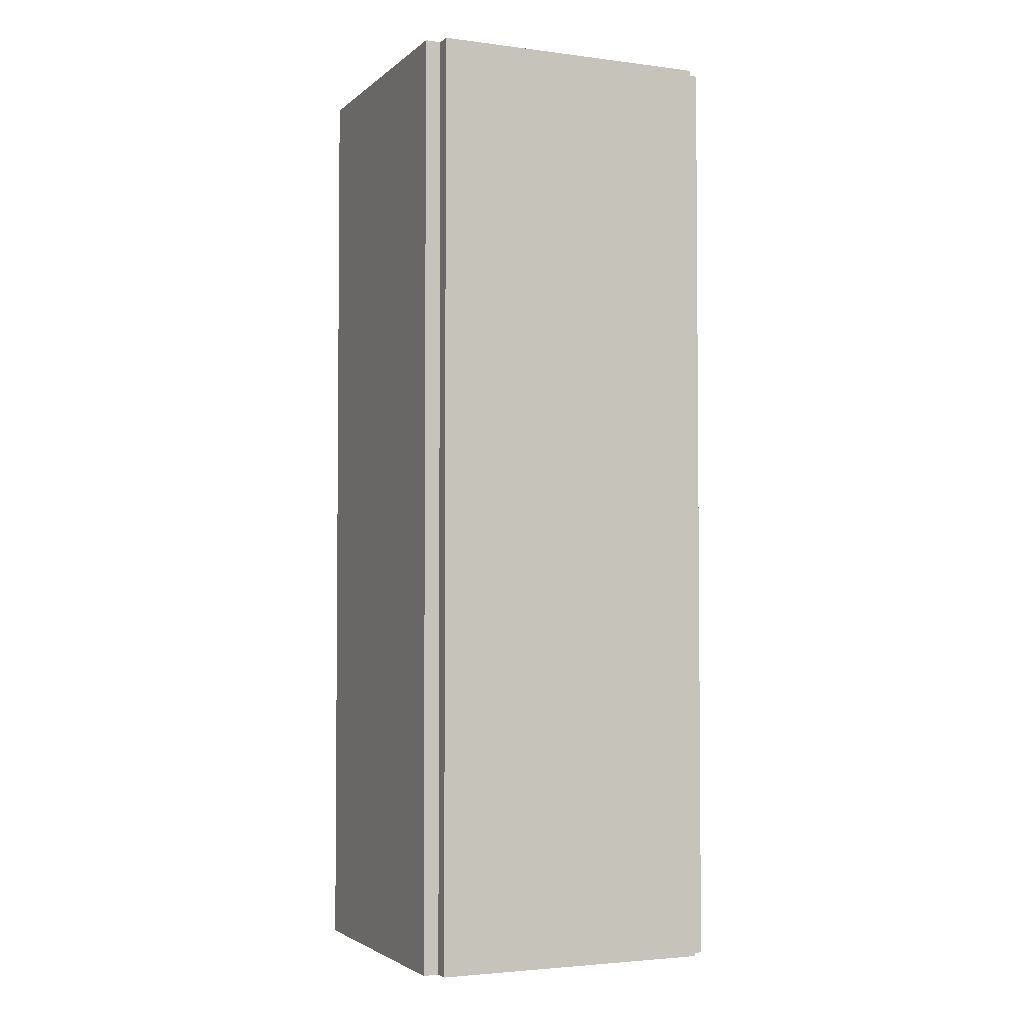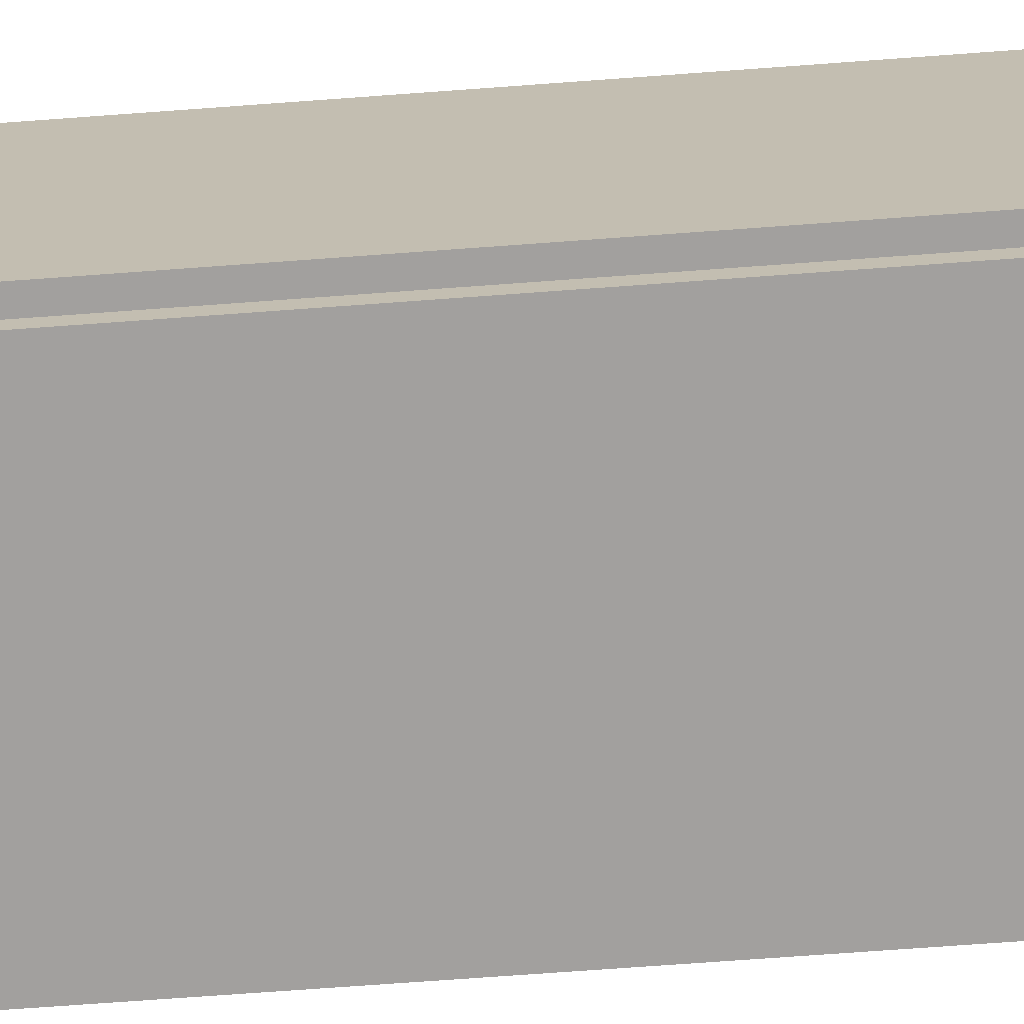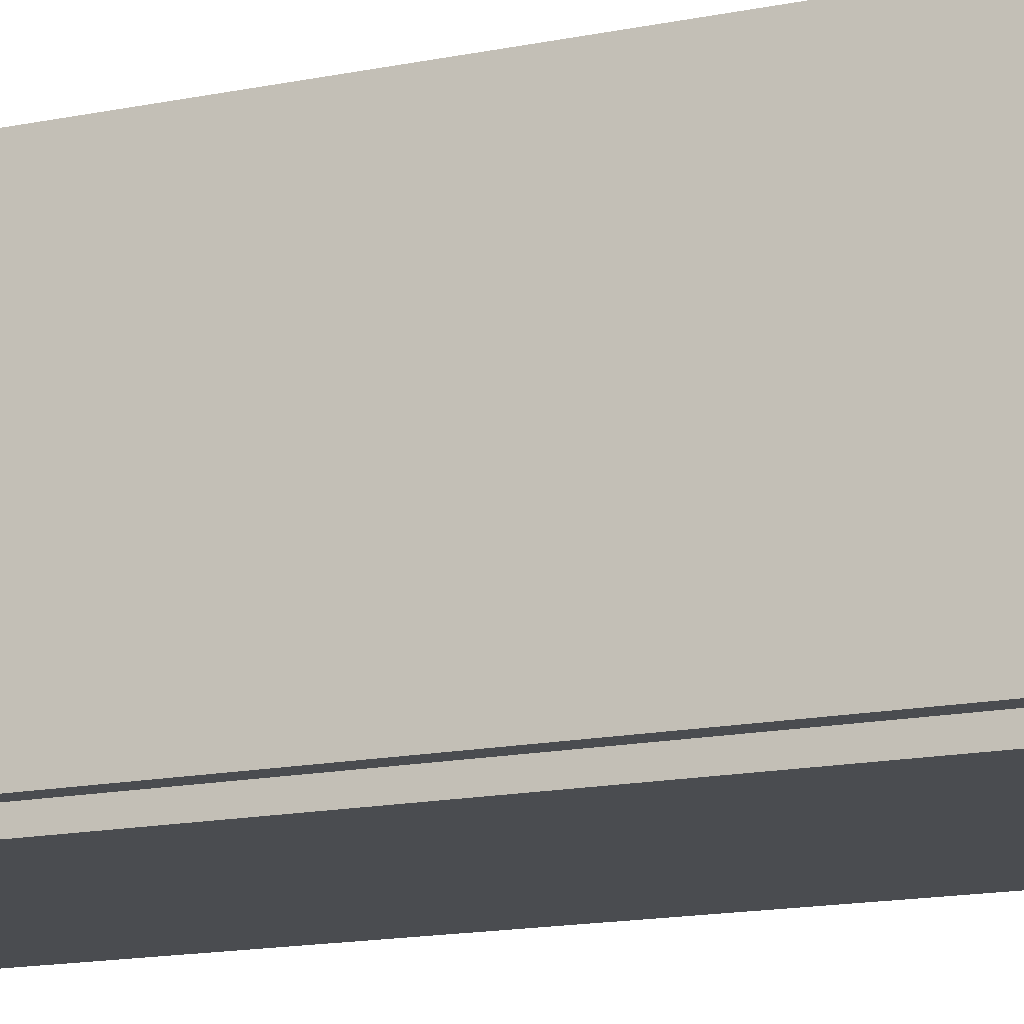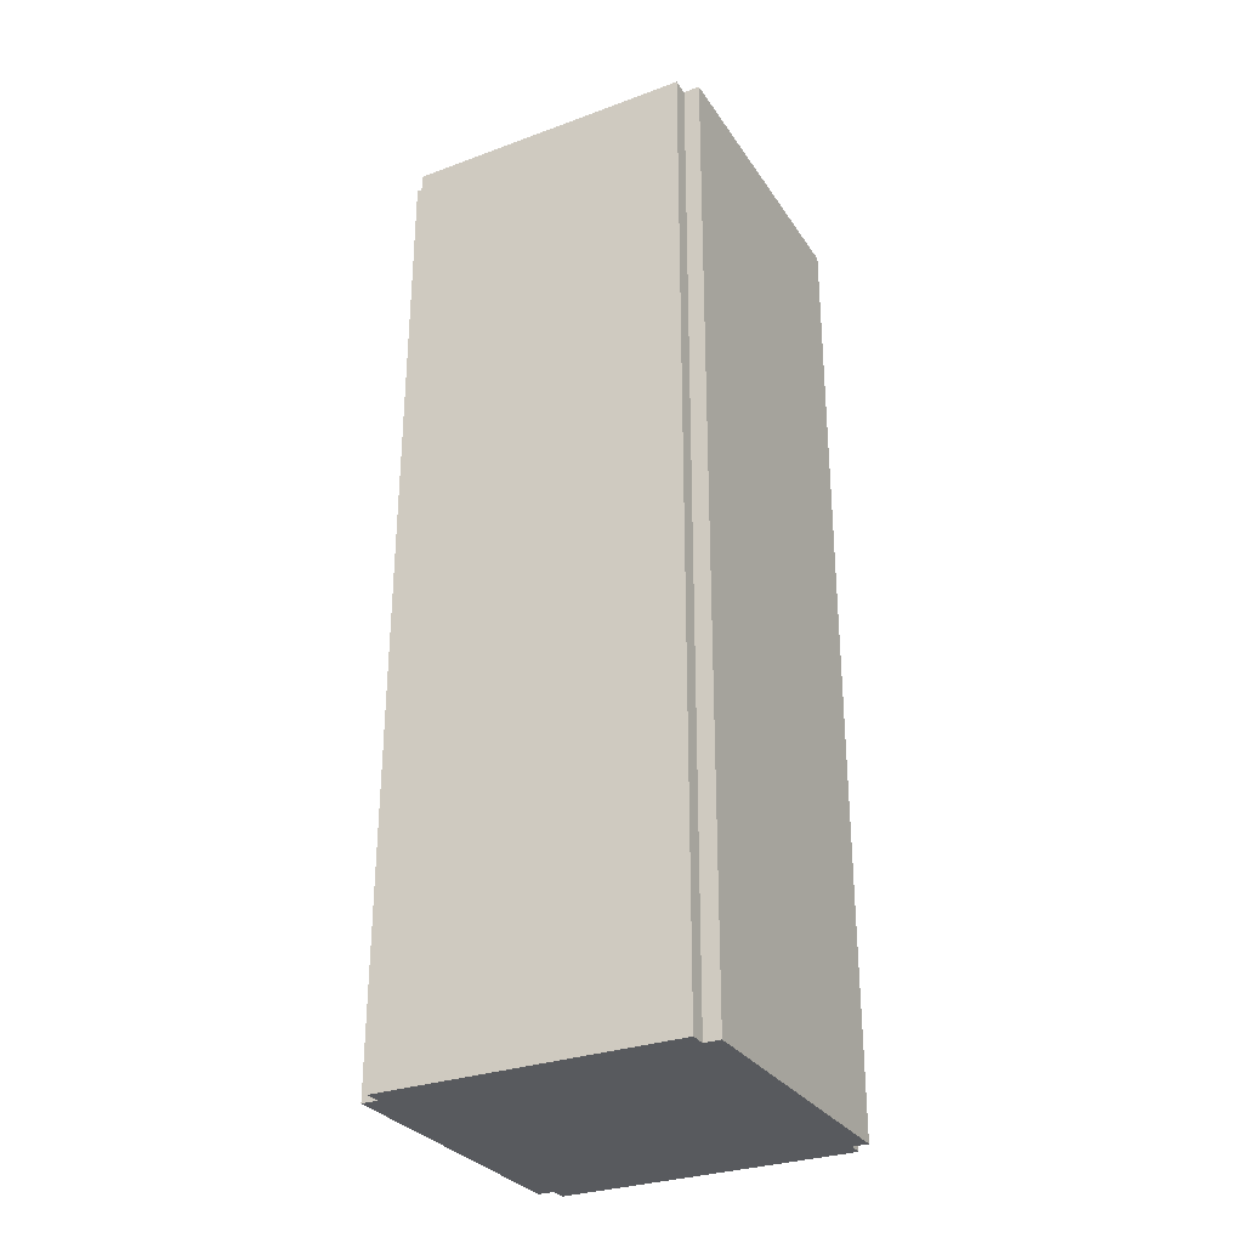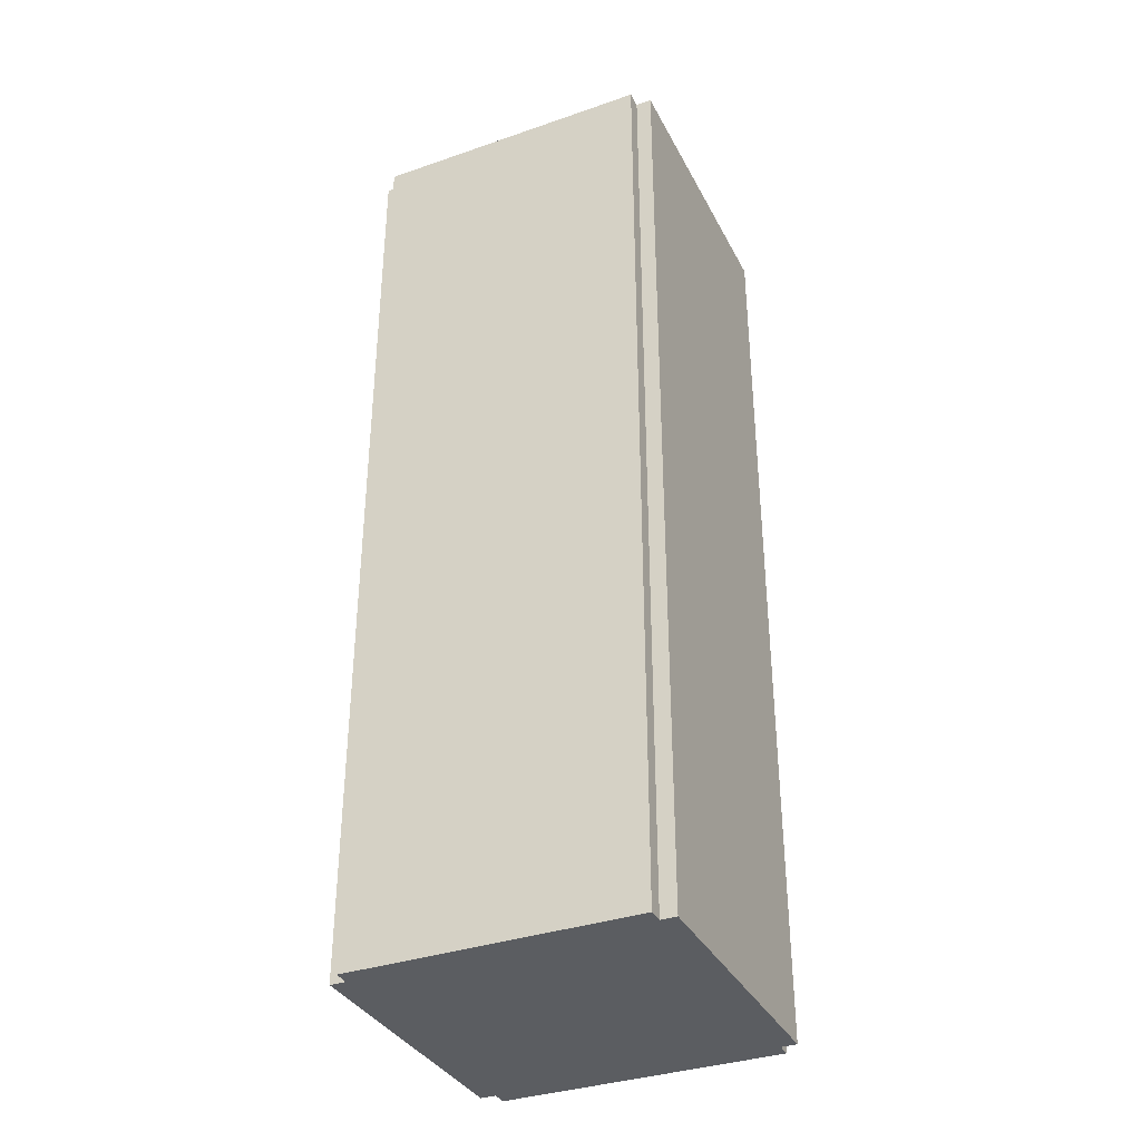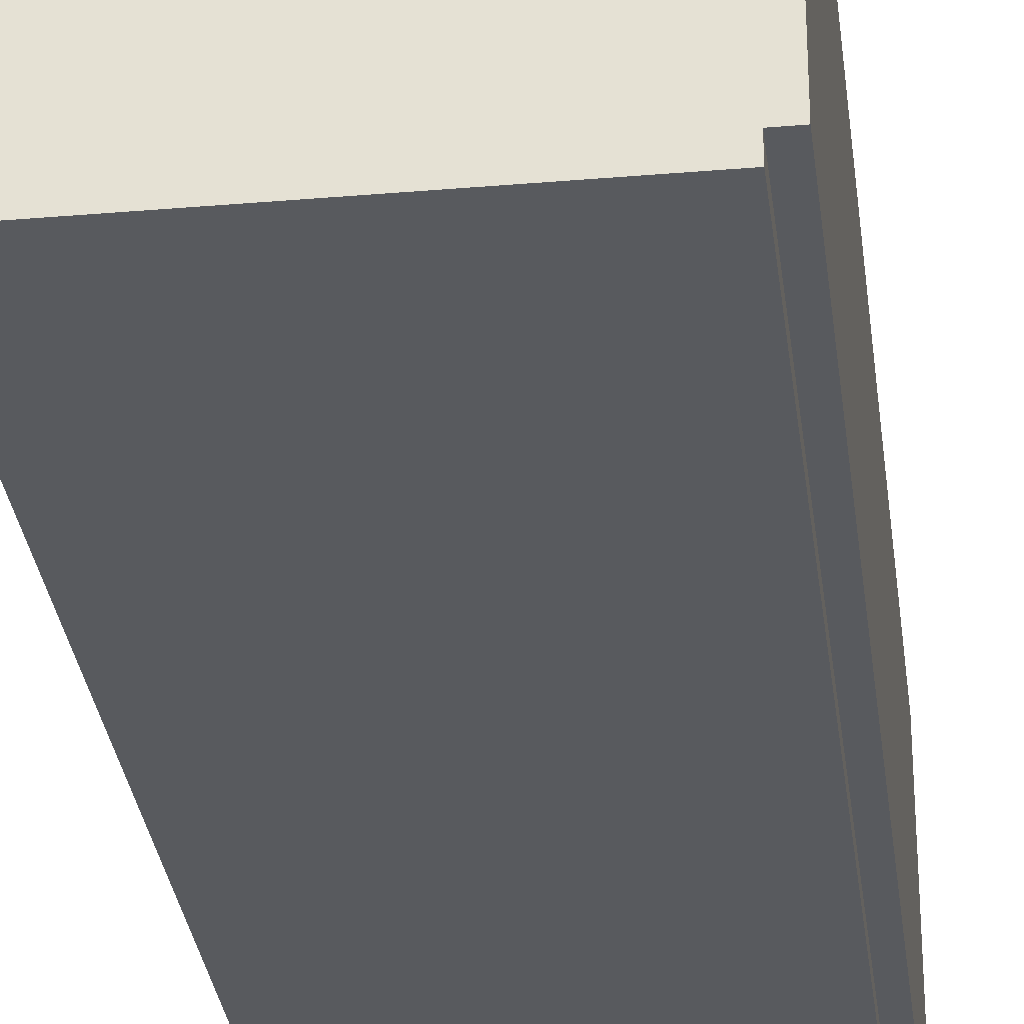
<metadata>
{"format":"obj","ext":"obj","renderer":"f3d","projection":"perspective","resolution":1024,"background":"white","views":[{"elev":-3.2,"azim":-23.5,"up":"+Z"},{"elev":-71.9,"azim":94.2,"up":"+Y"},{"elev":-15.1,"azim":113.8,"up":"+Y"},{"elev":-30.6,"azim":-62.3,"up":"+Z"},{"elev":-35.5,"azim":-65.5,"up":"+Z"},{"elev":-30.8,"azim":7.0,"up":"+Y"}]}
</metadata>
<code>
o
v -1 0.1 -0.2
v -1 0.1 -1.1
v -1 0.1 -5
v -1 0.1 -6.2
v -1 1.9 -0.2
v -1 1.9 -1.1
v -1 1.9 -5
v -1 1.9 -6.2
v -0.9 0 -0.2
v -0.9 0 -1.1
v -0.9 0 -5
v -0.9 0 -6.2
v -0.9 0.1 -0.2
v -0.9 0.1 -1.1
v -0.9 0.1 -5
v -0.9 0.1 -6.2
v -0.9 1.9 -0.2
v -0.9 1.9 -1.1
v -0.9 1.9 -5
v -0.9 1.9 -6.2
v -0.9 2 -0.2
v -0.9 2 -1.1
v -0.9 2 -5
v -0.9 2 -6.2
v 0.9 0 -0.2
v 0.9 0 -1.1
v 0.9 0 -5
v 0.9 0 -6.2
v 0.9 0.1 -0.2
v 0.9 0.1 -1.1
v 0.9 0.1 -5
v 0.9 0.1 -6.2
v 0.9 1.9 -0.2
v 0.9 1.9 -1.1
v 0.9 1.9 -5
v 0.9 1.9 -6.2
v 0.9 2 -0.2
v 0.9 2 -1.1
v 0.9 2 -5
v 0.9 2 -6.2
v 1 0.1 -0.2
v 1 0.1 -1.1
v 1 0.1 -5
v 1 0.1 -6.2
v 1 1.9 -0.2
v 1 1.9 -1.1
v 1 1.9 -5
v 1 1.9 -6.2
v -1 0.1 -0.2
v -1 1.9 -0.2
v -0.9 0 -0.2
v -0.9 0.1 -0.2
v -0.9 1.9 -0.2
v -0.9 2 -0.2
v 0.9 0 -0.2
v 0.9 0.1 -0.2
v 0.9 1.9 -0.2
v 0.9 2 -0.2
v 1 0.1 -0.2
v 1 1.9 -0.2
v -1 0.1 -6.2
v -1 1.9 -6.2
v -0.9 0 -6.2
v -0.9 0.1 -6.2
v -0.9 1.9 -6.2
v -0.9 2 -6.2
v 0.9 0 -6.2
v 0.9 0.1 -6.2
v 0.9 1.9 -6.2
v 0.9 2 -6.2
v 1 0.1 -6.2
v 1 1.9 -6.2
v -0.9 0 -0.2
v 0.9 0 -0.2
v -0.9 0 -1.1
v 0.9 0 -1.1
v -0.9 0 -5
v 0.9 0 -5
v -0.9 0 -6.2
v 0.9 0 -6.2
v -1 0.1 -0.2
v -0.9 0.1 -0.2
v 0.9 0.1 -0.2
v 1 0.1 -0.2
v -1 0.1 -1.1
v -0.9 0.1 -1.1
v 0.9 0.1 -1.1
v 1 0.1 -1.1
v -1 0.1 -5
v -0.9 0.1 -5
v 0.9 0.1 -5
v 1 0.1 -5
v -1 0.1 -6.2
v -0.9 0.1 -6.2
v 0.9 0.1 -6.2
v 1 0.1 -6.2
v -1 1.9 -0.2
v -0.9 1.9 -0.2
v 0.9 1.9 -0.2
v 1 1.9 -0.2
v -1 1.9 -1.1
v -0.9 1.9 -1.1
v 0.9 1.9 -1.1
v 1 1.9 -1.1
v -1 1.9 -5
v -0.9 1.9 -5
v 0.9 1.9 -5
v 1 1.9 -5
v -1 1.9 -6.2
v -0.9 1.9 -6.2
v 0.9 1.9 -6.2
v 1 1.9 -6.2
v -0.9 2 -0.2
v 0.9 2 -0.2
v -0.9 2 -1.1
v 0.9 2 -1.1
v -0.9 2 -5
v 0.9 2 -5
v -0.9 2 -6.2
v 0.9 2 -6.2
f 5 2 1
f 6 3 2
f 6 2 5
f 7 4 3
f 7 3 6
f 8 4 7
f 13 10 9
f 14 11 10
f 14 10 13
f 15 12 11
f 15 11 14
f 16 12 15
f 21 18 17
f 22 19 18
f 22 18 21
f 23 20 19
f 23 19 22
f 24 20 23
f 25 26 29
f 26 27 30
f 29 26 30
f 27 28 31
f 30 27 31
f 31 28 32
f 33 34 37
f 34 35 38
f 37 34 38
f 35 36 39
f 38 35 39
f 39 36 40
f 41 42 45
f 42 43 46
f 45 42 46
f 43 44 47
f 46 43 47
f 47 44 48
f 52 50 49
f 53 50 52
f 55 52 51
f 55 54 53
f 55 53 52
f 56 54 55
f 57 54 56
f 58 54 57
f 59 57 56
f 60 57 59
f 61 62 64
f 64 62 65
f 63 64 67
f 65 66 67
f 64 65 67
f 67 66 68
f 68 66 69
f 69 66 70
f 68 69 71
f 71 69 72
f 75 74 73
f 76 74 75
f 77 76 75
f 78 76 77
f 79 78 77
f 80 78 79
f 85 82 81
f 86 82 85
f 87 84 83
f 88 84 87
f 89 86 85
f 90 86 89
f 91 88 87
f 92 88 91
f 93 90 89
f 94 90 93
f 95 92 91
f 96 92 95
f 97 98 101
f 101 98 102
f 99 100 103
f 103 100 104
f 101 102 105
f 105 102 106
f 103 104 107
f 107 104 108
f 105 106 109
f 109 106 110
f 107 108 111
f 111 108 112
f 113 114 115
f 115 114 116
f 115 116 117
f 117 116 118
f 117 118 119
f 119 118 120

</code>
